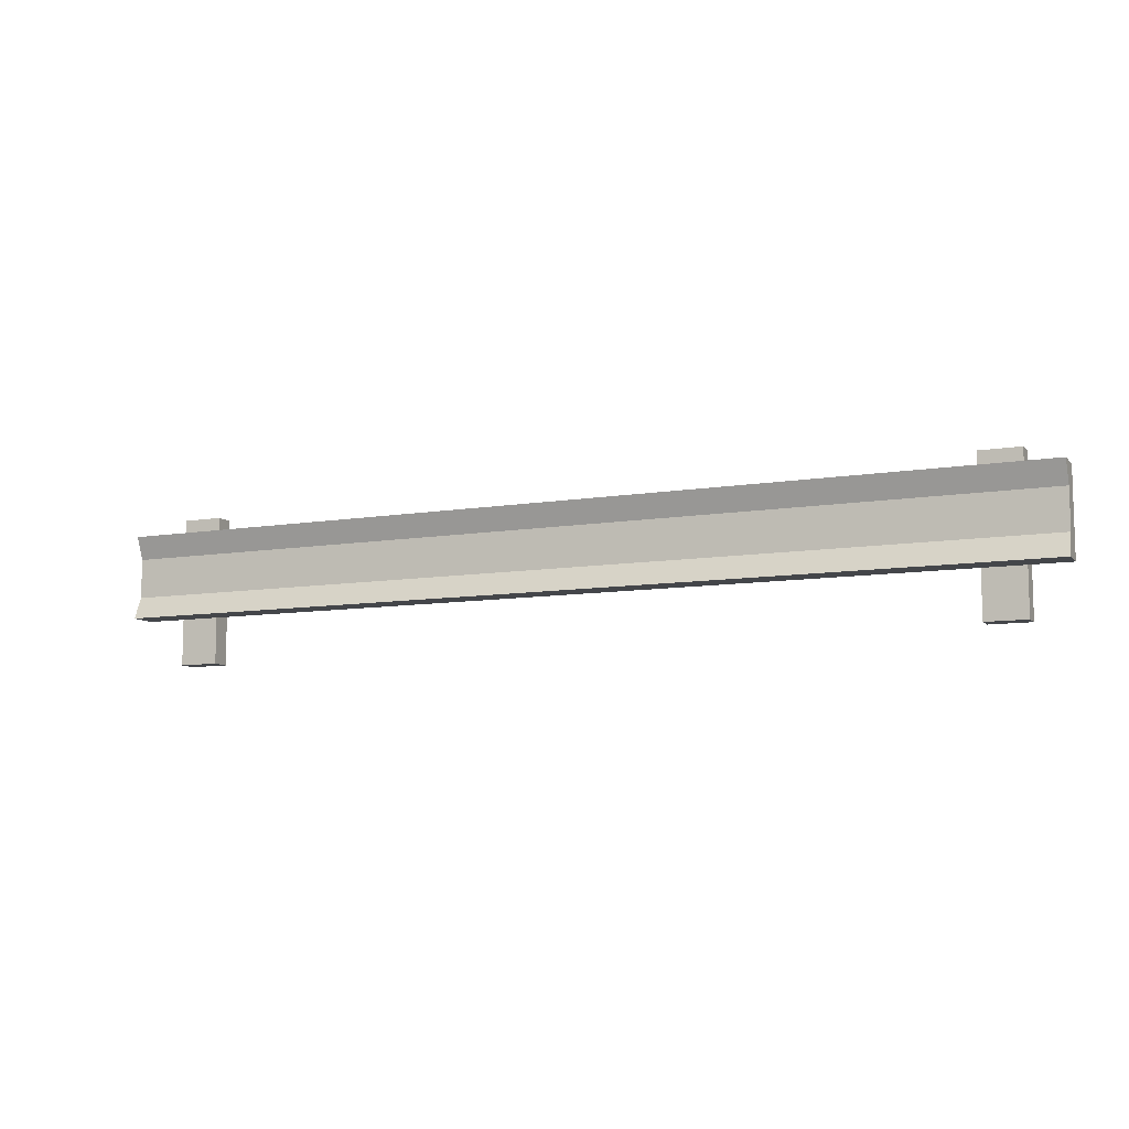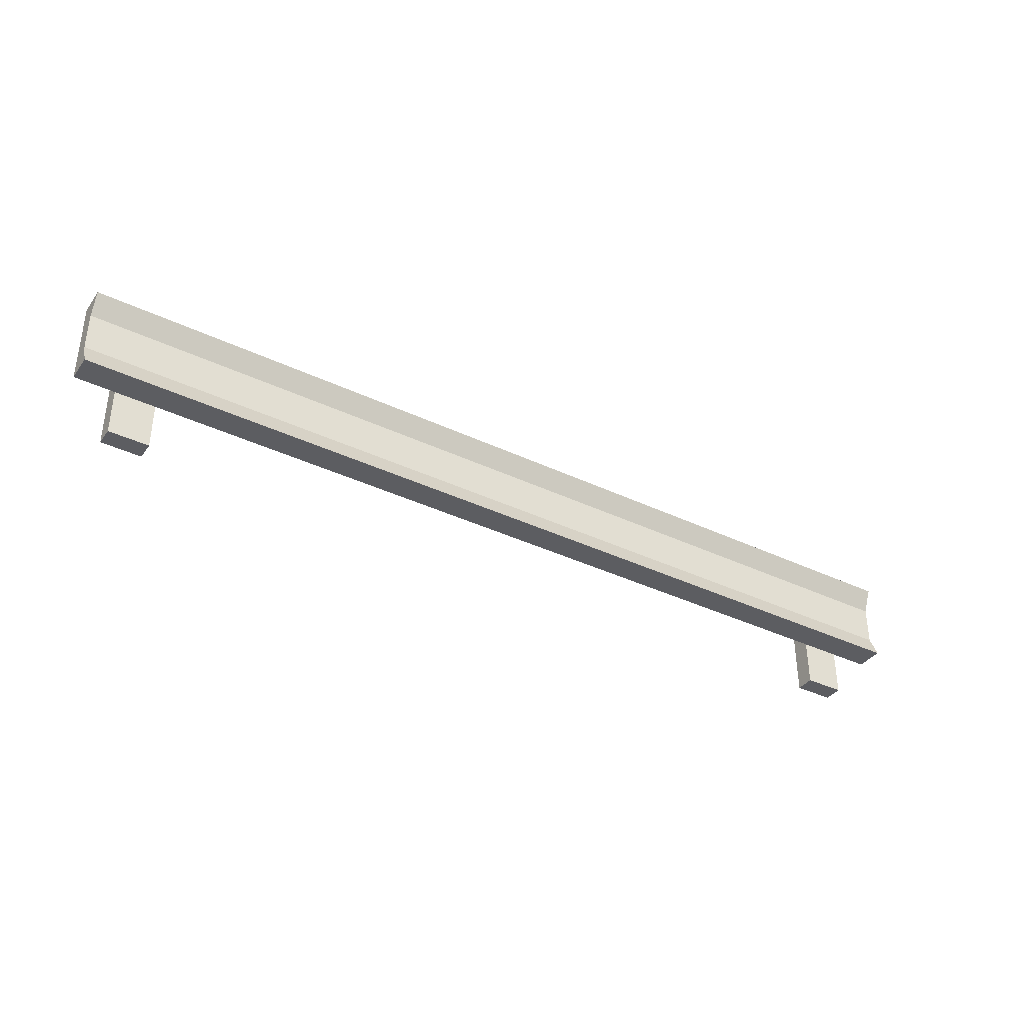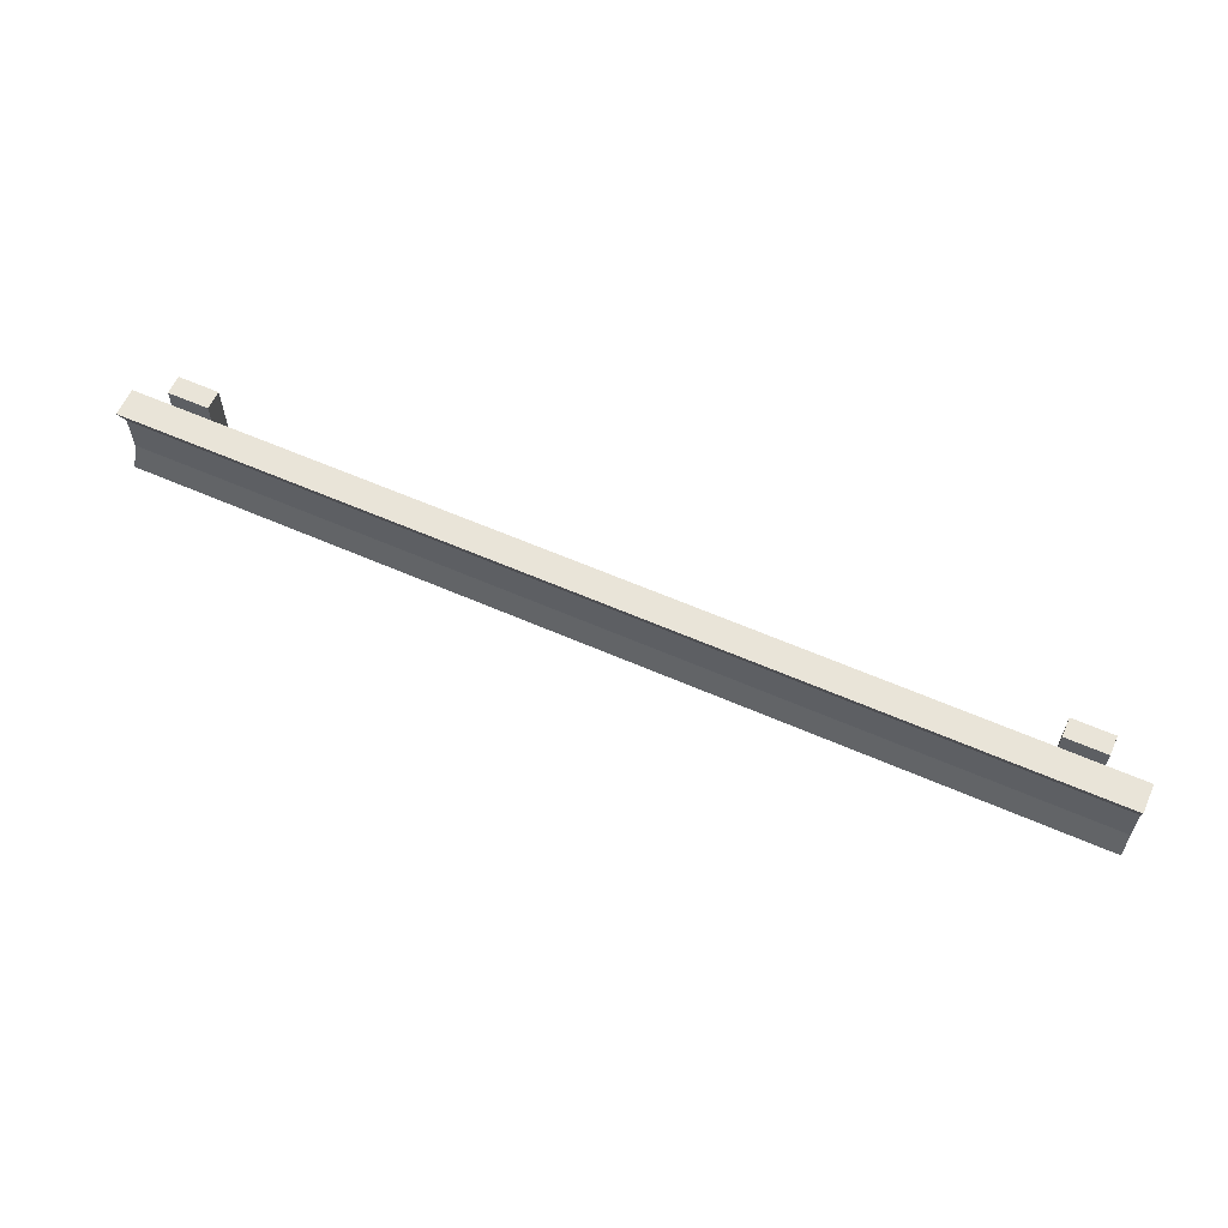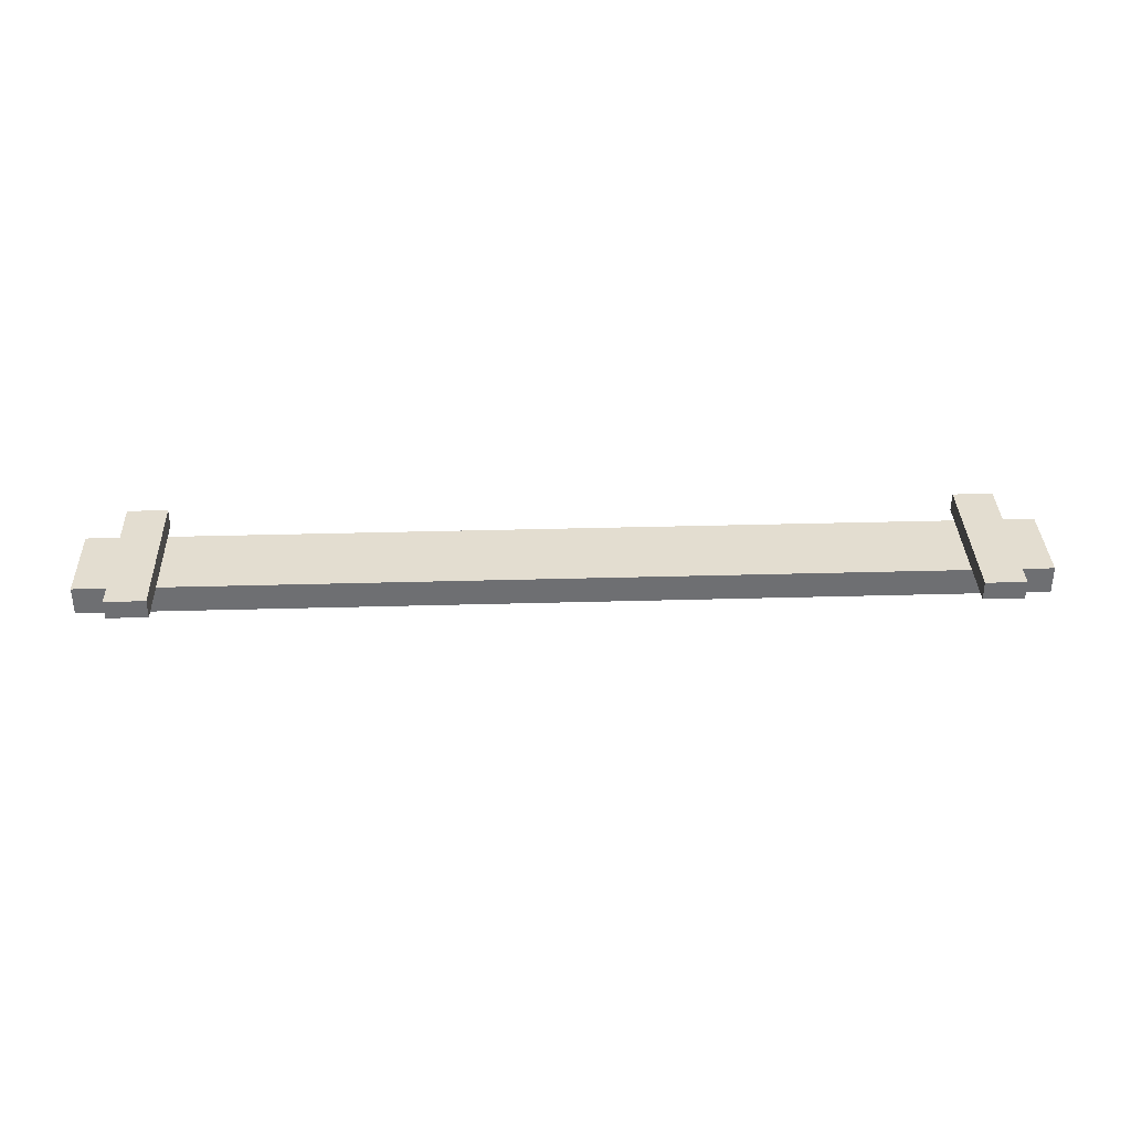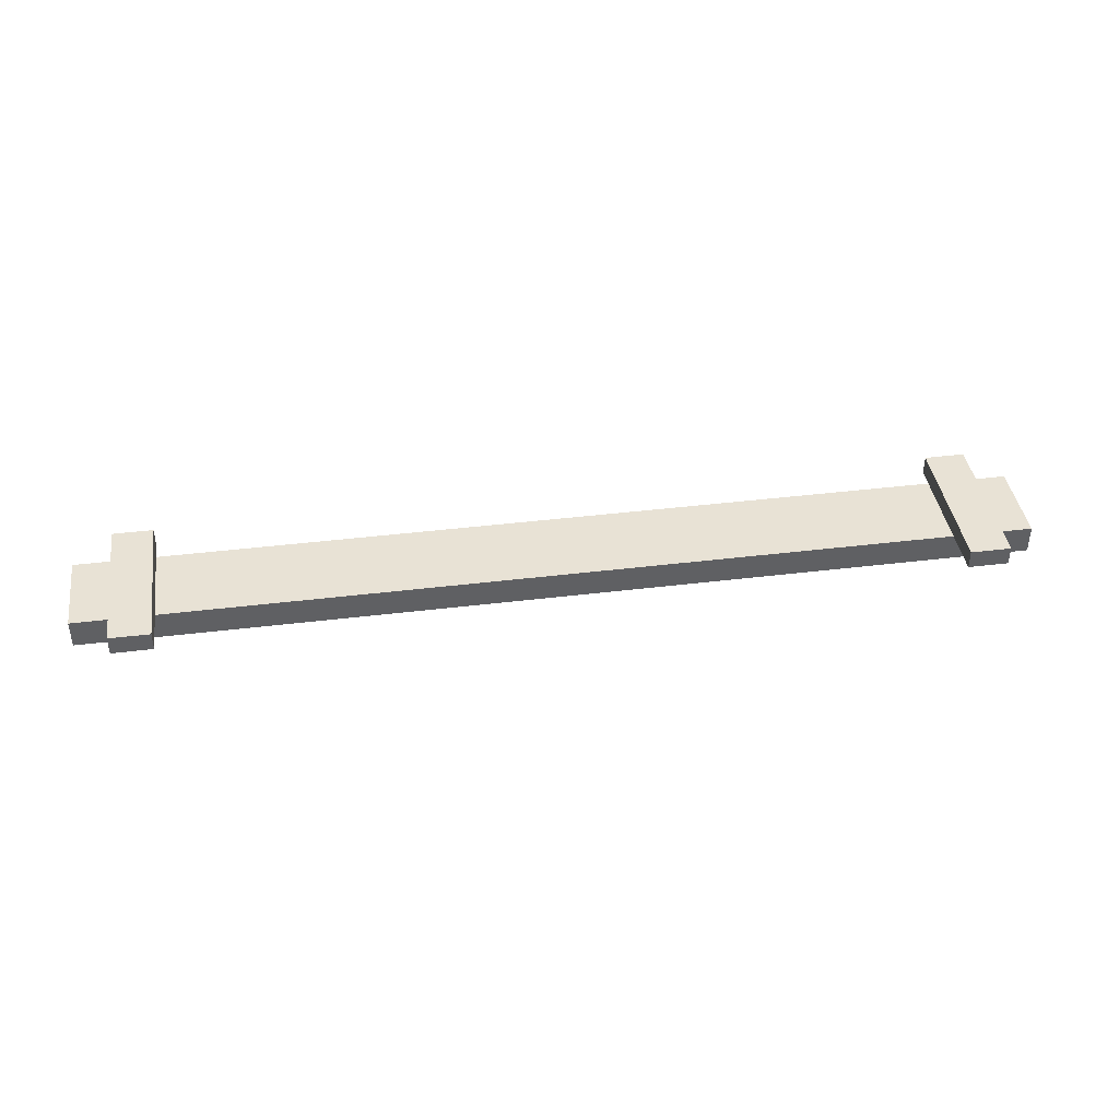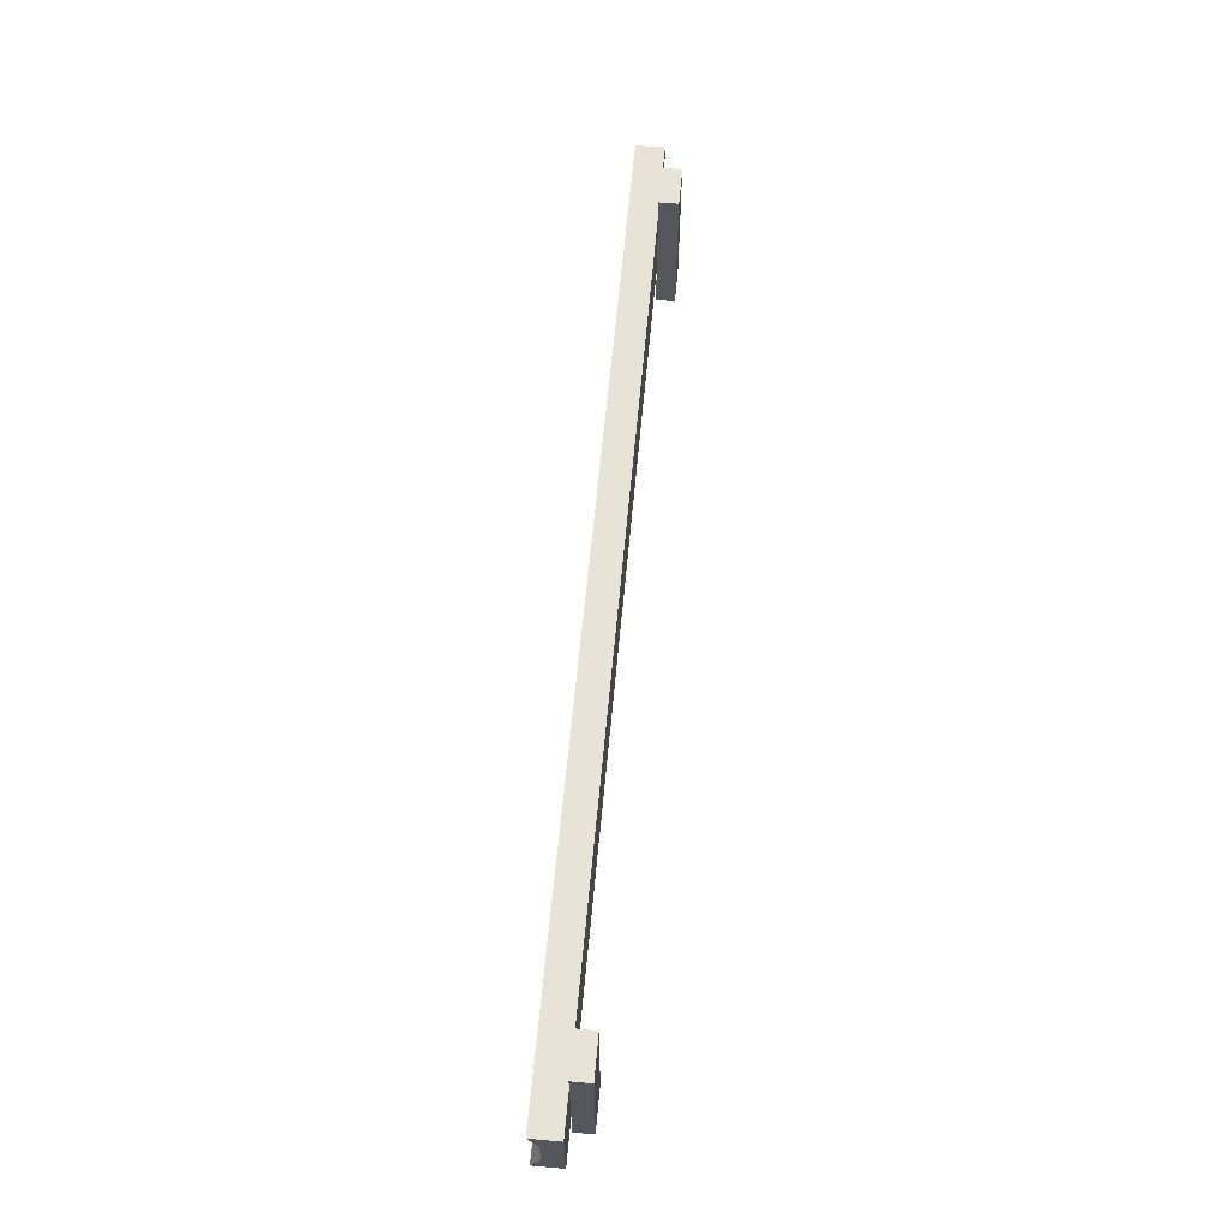
<metadata>
{"format":"obj","ext":"obj","renderer":"f3d","projection":"perspective","resolution":1024,"background":"white","views":[{"elev":-9.4,"azim":-156.2,"up":"+Y"},{"elev":-37.2,"azim":148.4,"up":"+Y"},{"elev":60.6,"azim":-155.9,"up":"+Y"},{"elev":35.5,"azim":-2.1,"up":"+Z"},{"elev":40.8,"azim":-8.5,"up":"+Z"},{"elev":62.3,"azim":-84.8,"up":"+Y"}]}
</metadata>
<code>
o rail
v -0.04274 0.14 -0.02
v -0 0.14 -0.02
v -0 0.14 -0.05
v -0.08548 0.14 -0.02
v -0.9145 0.14 -0.02
v -0.9573 0.14 -0.02
v -1 0.14 -0.02
v -1 0.14 -0.05
v -0 0.1161 -0.04
v -0 0.07394 -0.04
v -1 0.07394 -0.04
v -1 0.1161 -0.04
v -0 0.05 -0.02
v -0 0.05 -0.05
v -0.04274 0.05 -0.02
v -0.08548 0.05 -0.02
v -0.9145 0.05 -0.02
v -0.9573 0.05 -0.02
v -1 0.05 -0.02
v -1 0.05 -0.05
v -0.9145 0 0
v -0.9145 0 -0.02
v -0.9145 0.16 0
v -0.9145 0.16 -0.02
v -0.9573 0.16 0
v -0.9573 0.16 -0.02
v -0.9573 0 -0.02
v -0.9573 0 0
v -0.08548 0 -0.02
v -0.08548 0 0
v -0.08548 0.16 0
v -0.08548 0.16 -0.02
v -0.04274 0.16 0
v -0.04274 0.16 -0.02
v -0.04274 0 0
v -0.04274 0 -0.02
f 1 2 3
f 3 4 1
f 3 5 4
f 3 6 5
f 3 7 6
f 3 8 7
f 9 10 11
f 11 12 9
f 13 14 10
f 10 2 13
f 10 9 2
f 9 3 2
f 14 13 15
f 15 16 14
f 16 17 14
f 17 18 14
f 18 19 14
f 19 20 14
f 11 20 19
f 19 7 11
f 7 12 11
f 7 8 12
f 10 14 20
f 20 11 10
f 8 3 9
f 9 12 8
f 21 22 17
f 17 23 21
f 17 5 23
f 5 24 23
f 25 23 24
f 24 26 25
f 27 28 25
f 25 18 27
f 25 6 18
f 25 26 6
f 22 21 28
f 28 27 22
f 24 5 6
f 6 26 24
f 21 23 25
f 25 28 21
f 17 22 27
f 27 18 17
f 18 6 7
f 7 19 18
f 29 30 31
f 31 16 29
f 31 4 16
f 31 32 4
f 31 33 34
f 34 32 31
f 35 36 15
f 15 33 35
f 15 1 33
f 1 34 33
f 35 33 31
f 31 30 35
f 34 1 4
f 4 32 34
f 36 35 30
f 30 29 36
f 15 36 29
f 29 16 15
f 16 4 5
f 5 17 16
f 13 2 1
f 1 15 13

</code>
